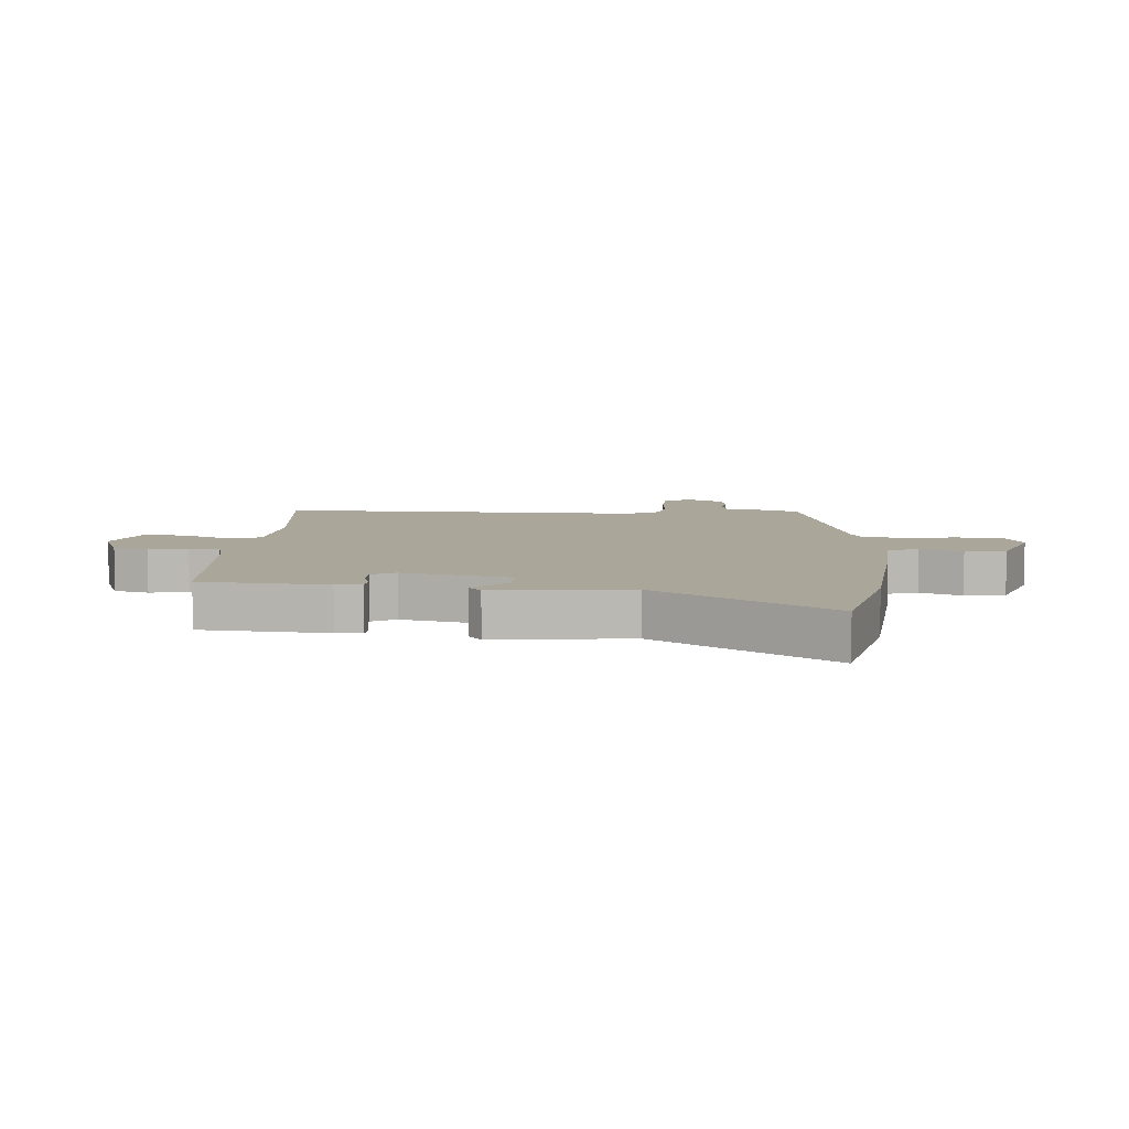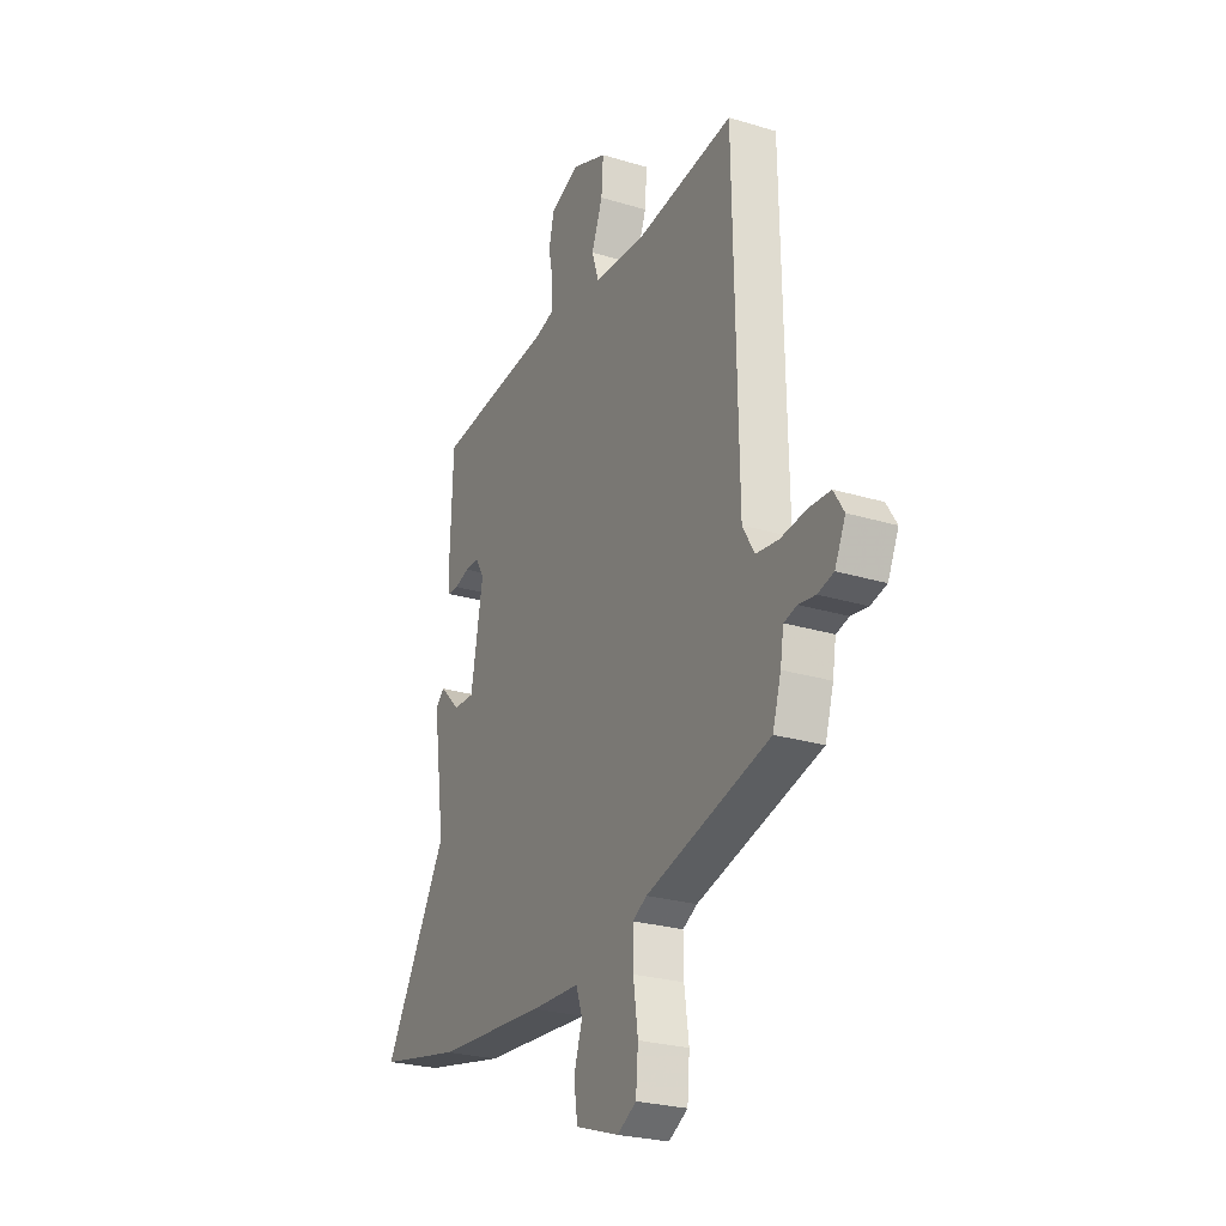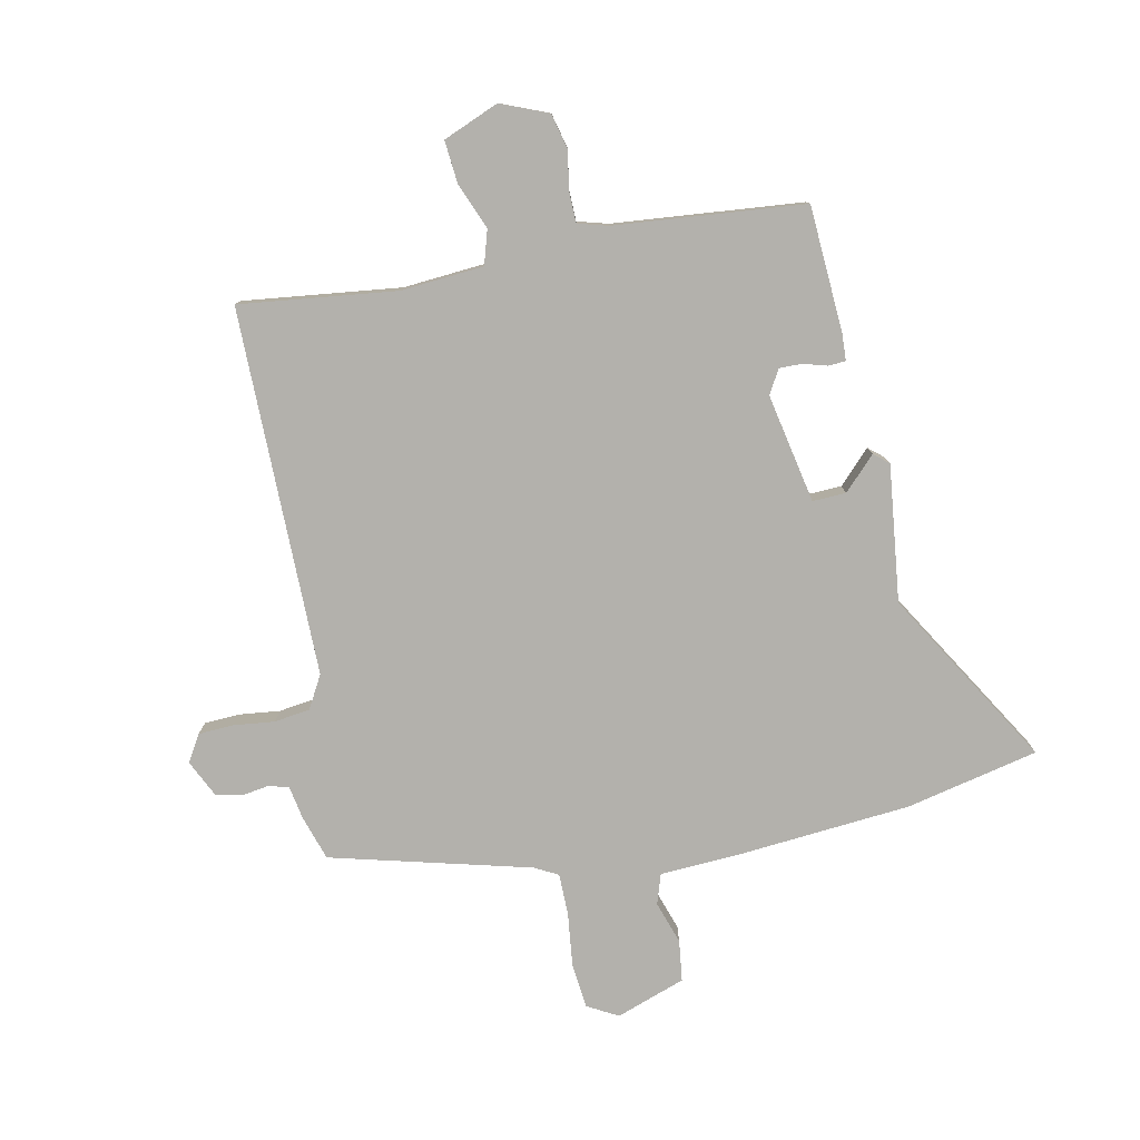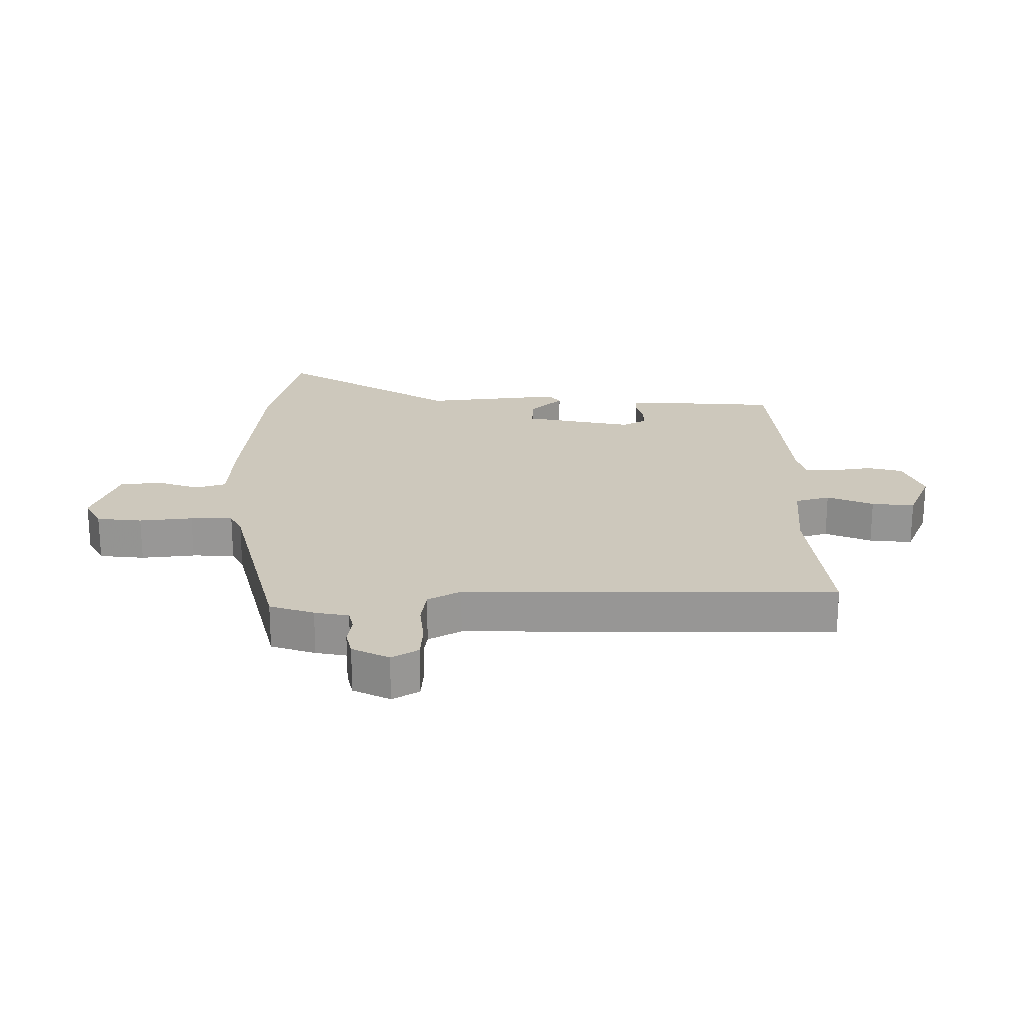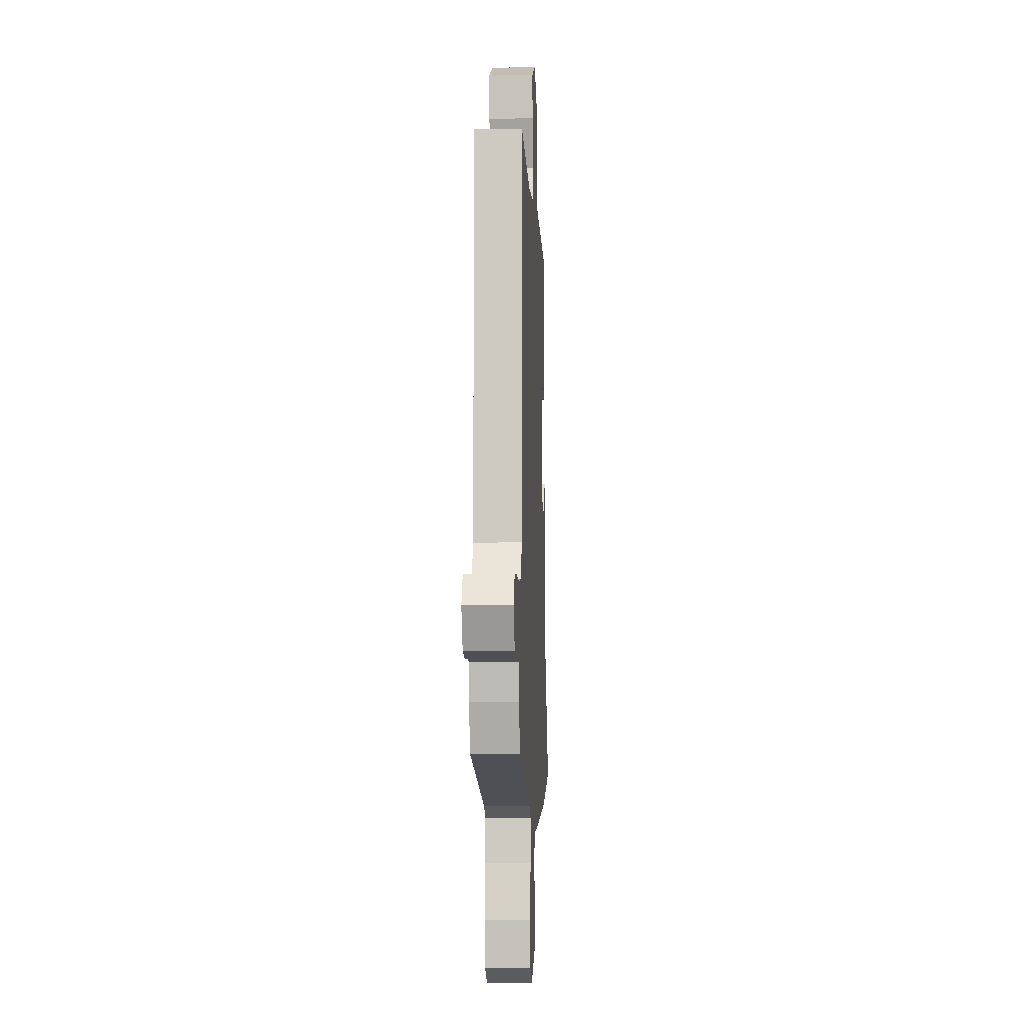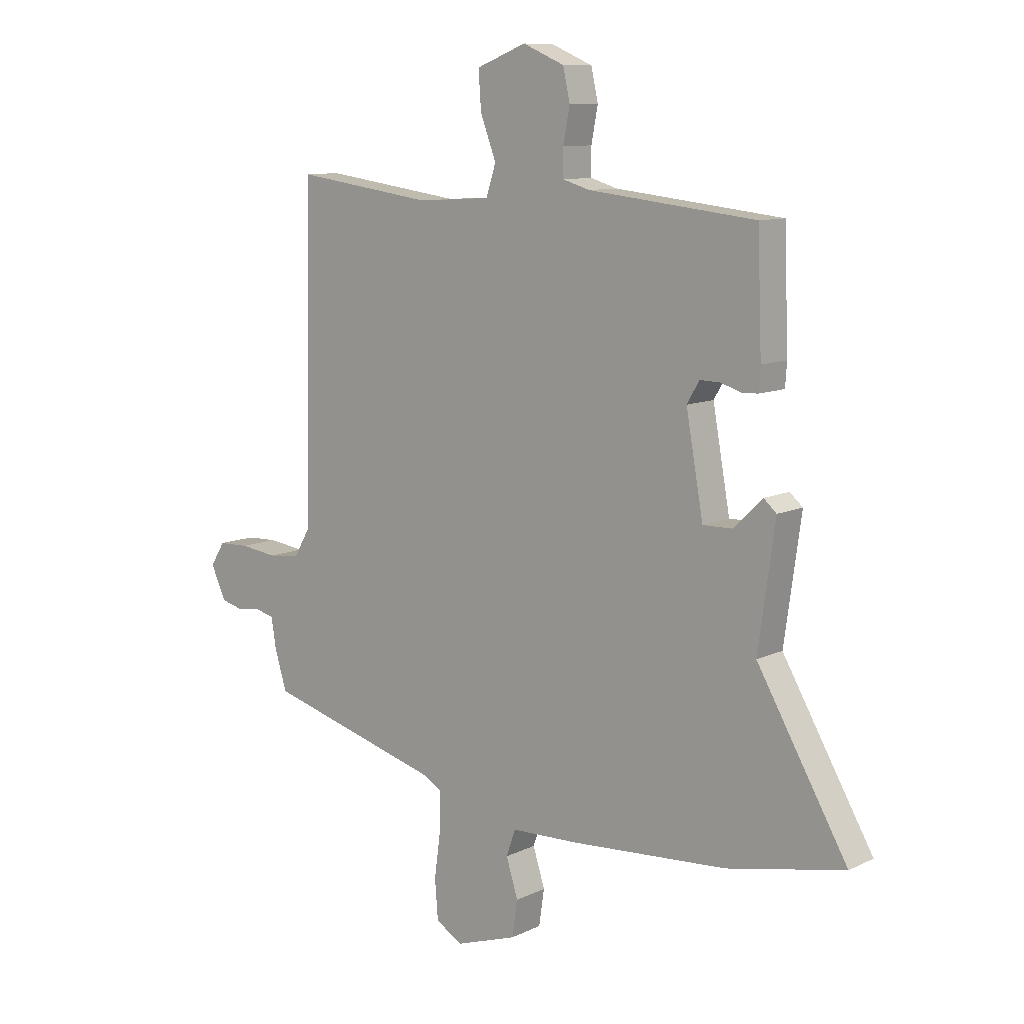
<metadata>
{"format":"obj","ext":"obj","renderer":"f3d","projection":"perspective","resolution":1024,"background":"white","views":[{"elev":7.8,"azim":95.9,"up":"+Y"},{"elev":-25.4,"azim":-116.1,"up":"+Z"},{"elev":-79.1,"azim":12.7,"up":"+Y"},{"elev":22.1,"azim":-88.7,"up":"+Y"},{"elev":-3.7,"azim":-87.2,"up":"+Z"},{"elev":10.1,"azim":39.7,"up":"+Z"}]}
</metadata>
<code>
v 0.644 0.07 -0.471
v 0.426 0.07 -0.515
v 0.137 0.07 -0.534
v 0.01 0.07 -0.538
v -0.007 0.07 -0.587
v 0.015 0.07 -0.657
v 0.005 0.07 -0.724
v -0.109 0.07 -0.762
v -0.159 0.07 -0.733
v -0.165 0.07 -0.659
v -0.153 0.07 -0.572
v -0.152 0.07 -0.503
v -0.19 0.07 -0.482
v -0.515 0.07 -0.391
v -0.537 0.07 -0.318
v -0.546 0.07 -0.262
v -0.58 0.07 -0.253
v -0.624 0.07 -0.259
v -0.666 0.07 -0.248
v -0.694 0.07 -0.187
v -0.667 0.07 -0.144
v -0.61 0.07 -0.142
v -0.542 0.07 -0.151
v -0.483 0.07 -0.144
v -0.452 0.07 -0.091
v -0.441 0.07 0.513
v -0.184 0.07 0.477
v -0.048 0.07 0.485
v -0.03 0.07 0.541
v -0.059 0.07 0.617
v -0.064 0.07 0.687
v 0.028 0.07 0.723
v 0.105 0.07 0.69
v 0.118 0.07 0.632
v 0.106 0.07 0.568
v 0.106 0.07 0.518
v 0.156 0.07 0.503
v 0.466 0.07 0.468
v 0.474 0.07 0.26
v 0.471 0.07 0.217
v 0.442 0.07 0.216
v 0.403 0.07 0.228
v 0.366 0.07 0.229
v 0.343 0.07 0.19
v 0.375 0.07 0.011
v 0.43 0.07 0.012
v 0.483 0.07 0.064
v 0.507 0.07 0.043
v 0.476 0.07 -0.18
v 0.644 0 -0.471
v 0.426 0 -0.515
v 0.137 0 -0.534
v 0.01 0 -0.538
v -0.007 0 -0.587
v 0.015 0 -0.657
v 0.005 0 -0.724
v -0.109 0 -0.762
v -0.159 0 -0.733
v -0.165 0 -0.659
v -0.153 0 -0.572
v -0.152 0 -0.503
v -0.19 0 -0.482
v -0.515 0 -0.391
v -0.537 0 -0.318
v -0.546 0 -0.262
v -0.58 0 -0.253
v -0.624 0 -0.259
v -0.666 0 -0.248
v -0.694 0 -0.187
v -0.667 0 -0.144
v -0.61 0 -0.142
v -0.542 0 -0.151
v -0.483 0 -0.144
v -0.452 0 -0.091
v -0.441 0 0.513
v -0.184 0 0.477
v -0.048 0 0.485
v -0.03 0 0.541
v -0.059 0 0.617
v -0.064 0 0.687
v 0.028 0 0.723
v 0.105 0 0.69
v 0.118 0 0.632
v 0.106 0 0.568
v 0.106 0 0.518
v 0.156 0 0.503
v 0.466 0 0.468
v 0.474 0 0.26
v 0.471 0 0.217
v 0.442 0 0.216
v 0.403 0 0.228
v 0.366 0 0.229
v 0.343 0 0.19
v 0.375 0 0.011
v 0.43 0 0.012
v 0.483 0 0.064
v 0.507 0 0.043
v 0.476 0 -0.18
f 46 47 48 49
f 45 46 49
f 40 41 42
f 39 40 42
f 38 39 42
f 37 38 42
f 36 37 42 43
f 33 34 35
f 32 33 35
f 31 32 35
f 30 31 35
f 29 30 35
f 28 29 35 36
f 25 26 27
f 25 27 28
f 36 43 44
f 28 36 44
f 25 28 44
f 24 25 44
f 21 22 23
f 20 21 23
f 19 20 23
f 18 19 23
f 17 18 23
f 13 14 15 16
f 12 13 16
f 9 10 11
f 8 9 11
f 7 8 11
f 6 7 11
f 5 6 11
f 4 5 11 12
f 4 12 16
f 3 4 16
f 2 3 16
f 1 2 16
f 49 1 16
f 24 44 45
f 49 16 17
f 45 49 17
f 24 45 17
f 17 23 24
f 98 97 96 95
f 98 95 94
f 91 90 89
f 91 89 88
f 91 88 87
f 91 87 86
f 92 91 86 85
f 84 83 82
f 84 82 81
f 84 81 80
f 84 80 79
f 84 79 78
f 85 84 78 77
f 76 75 74
f 77 76 74
f 93 92 85
f 93 85 77
f 93 77 74
f 93 74 73
f 72 71 70
f 72 70 69
f 72 69 68
f 72 68 67
f 72 67 66
f 65 64 63 62
f 65 62 61
f 60 59 58
f 60 58 57
f 60 57 56
f 60 56 55
f 60 55 54
f 61 60 54 53
f 65 61 53
f 65 53 52
f 65 52 51
f 65 51 50
f 65 50 98
f 94 93 73
f 66 65 98
f 66 98 94
f 66 94 73
f 73 72 66
f 1 50 51 2
f 2 51 52 3
f 3 52 53 4
f 4 53 54 5
f 5 54 55 6
f 6 55 56 7
f 7 56 57 8
f 8 57 58 9
f 9 58 59 10
f 10 59 60 11
f 11 60 61 12
f 12 61 62 13
f 13 62 63 14
f 14 63 64 15
f 15 64 65 16
f 16 65 66 17
f 17 66 67 18
f 18 67 68 19
f 19 68 69 20
f 20 69 70 21
f 21 70 71 22
f 22 71 72 23
f 23 72 73 24
f 24 73 74 25
f 25 74 75 26
f 26 75 76 27
f 27 76 77 28
f 28 77 78 29
f 29 78 79 30
f 30 79 80 31
f 31 80 81 32
f 32 81 82 33
f 33 82 83 34
f 34 83 84 35
f 35 84 85 36
f 36 85 86 37
f 37 86 87 38
f 38 87 88 39
f 39 88 89 40
f 40 89 90 41
f 41 90 91 42
f 42 91 92 43
f 43 92 93 44
f 44 93 94 45
f 45 94 95 46
f 46 95 96 47
f 47 96 97 48
f 48 97 98 49
f 49 98 50 1

</code>
